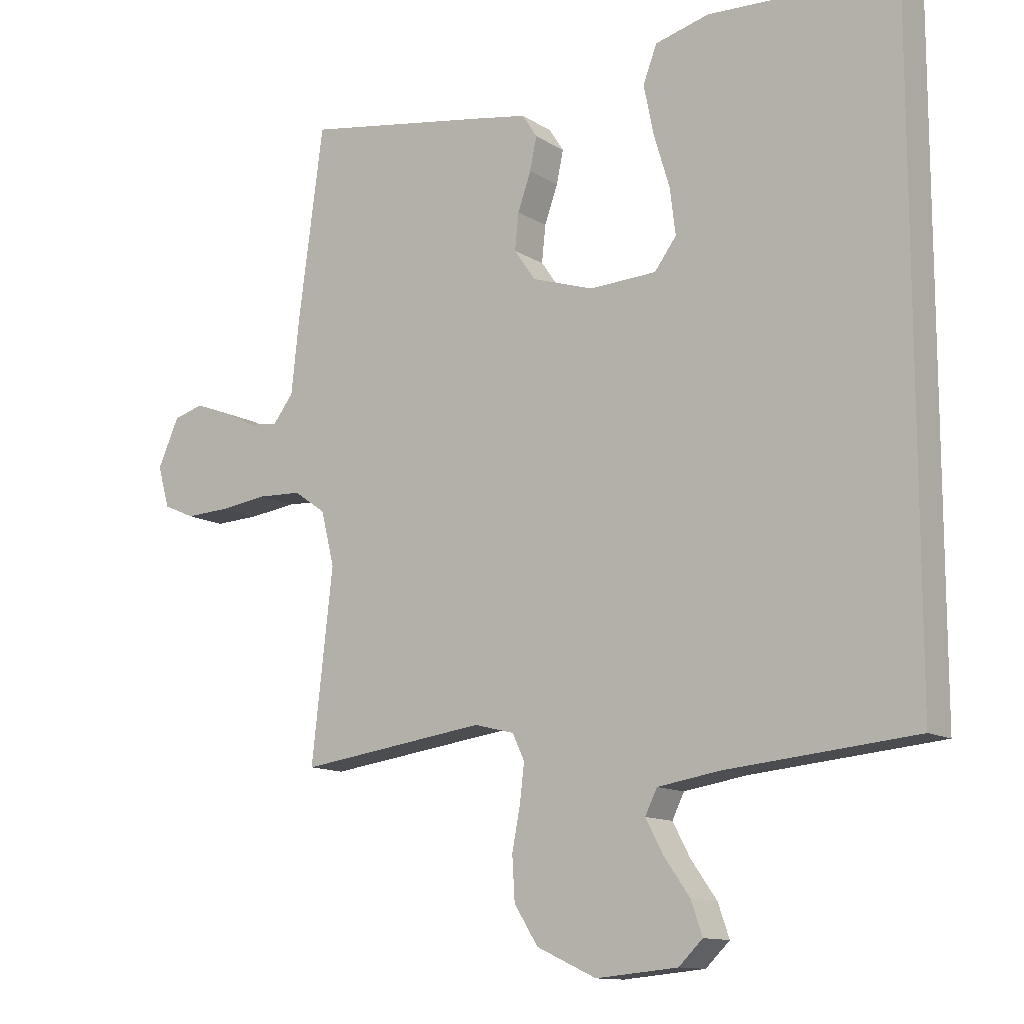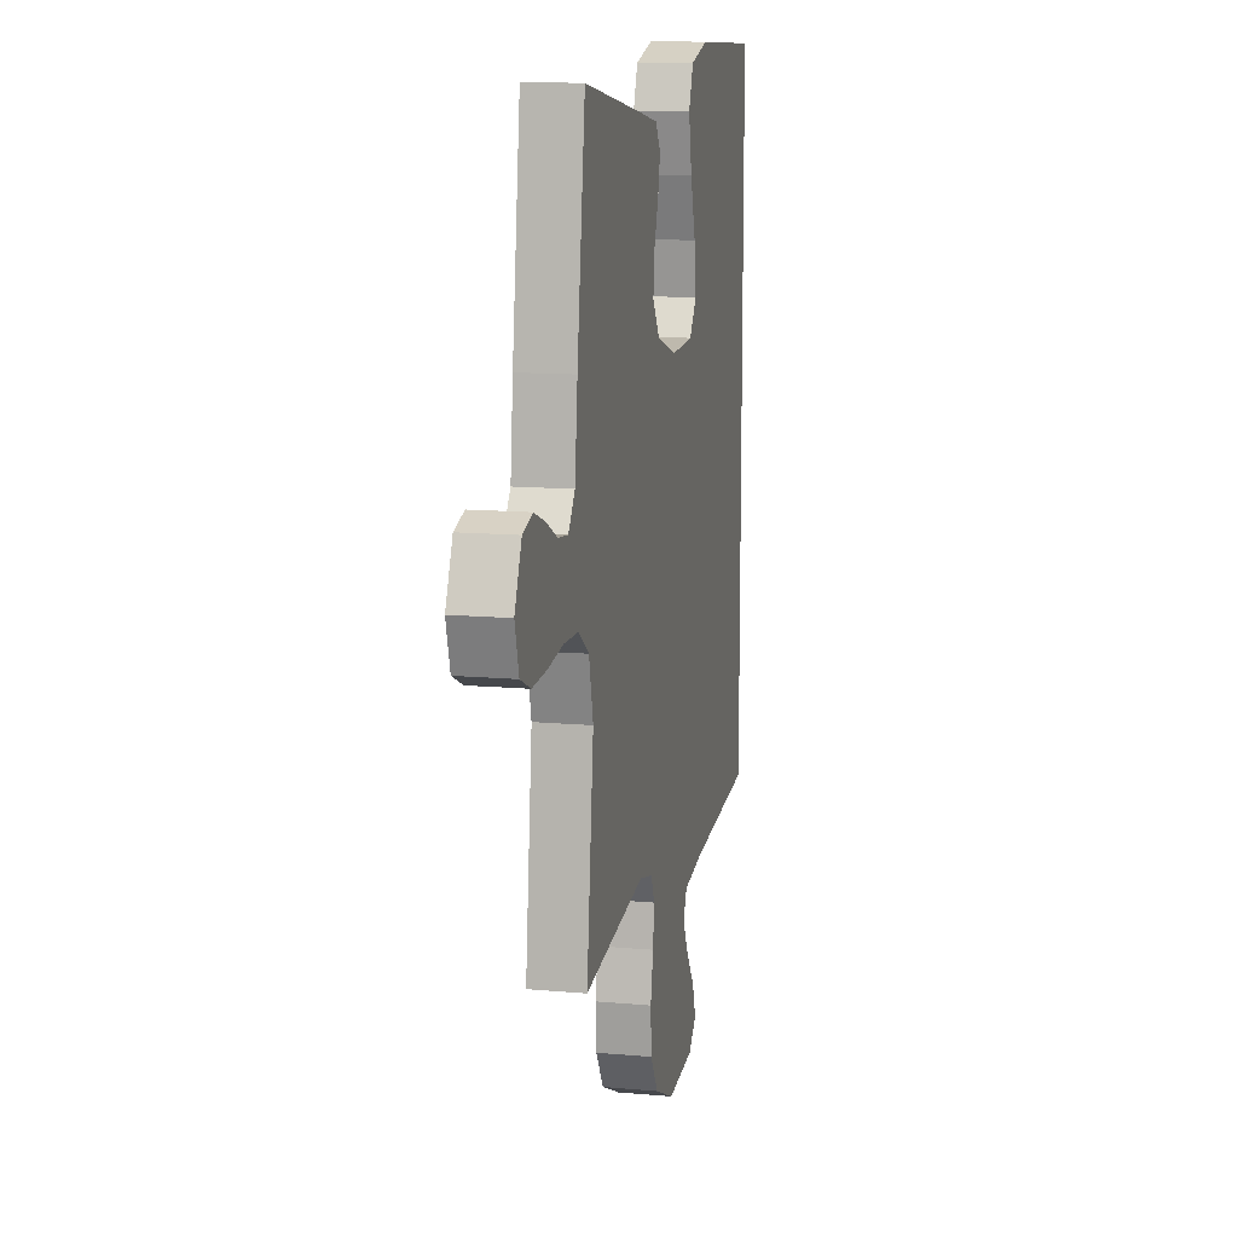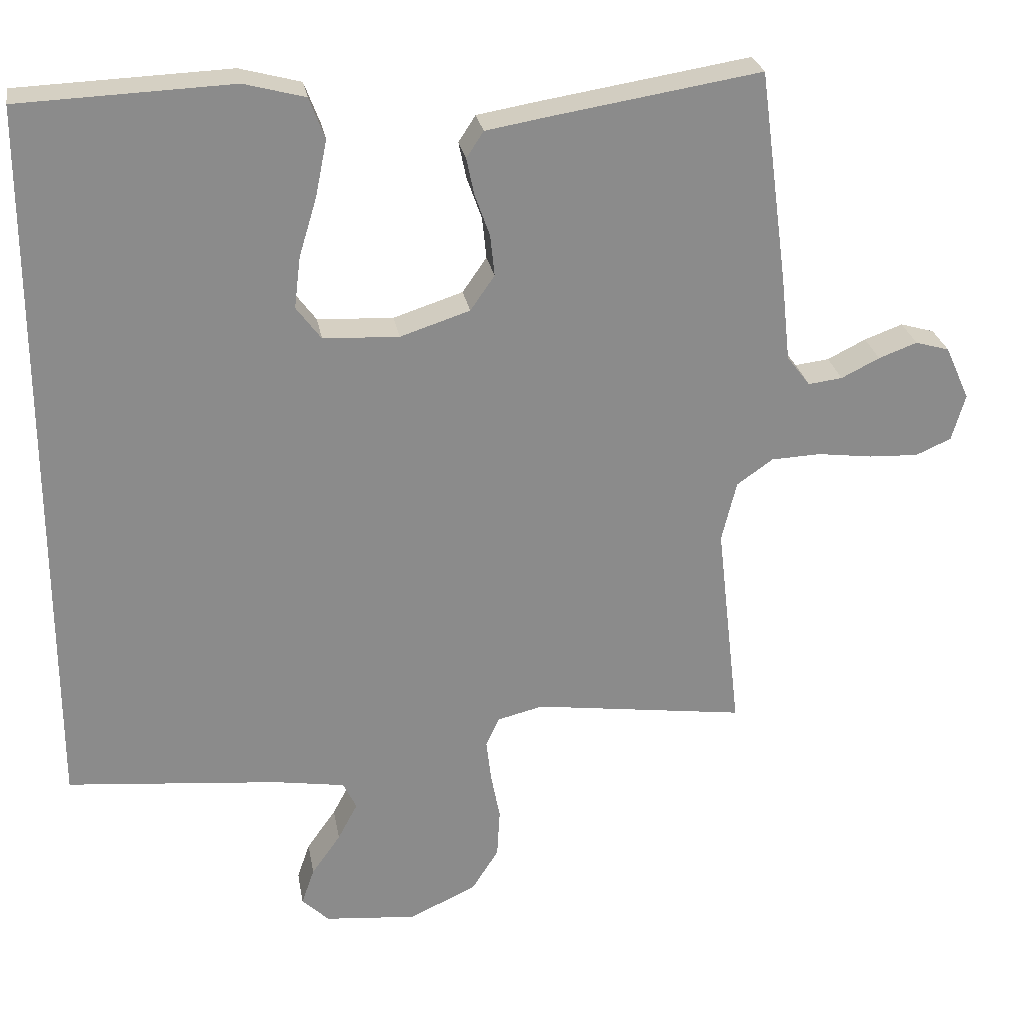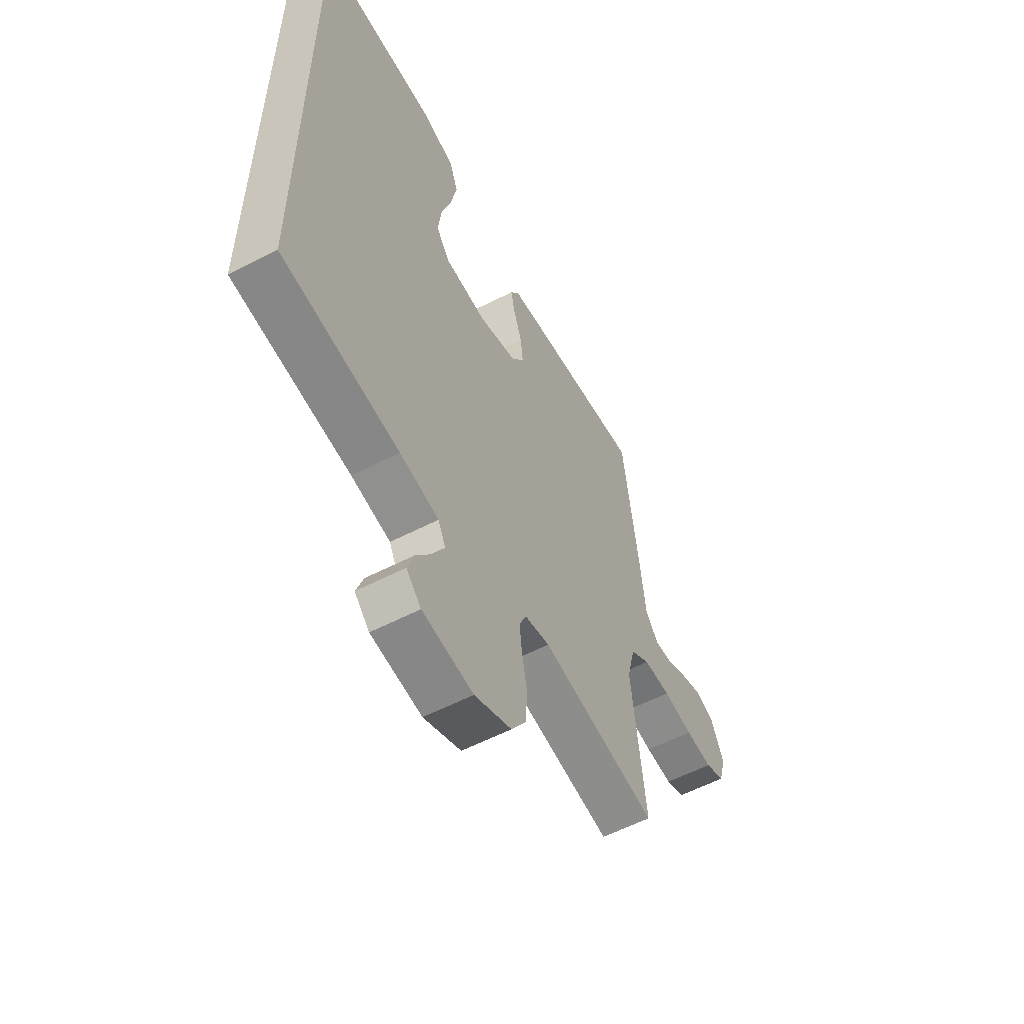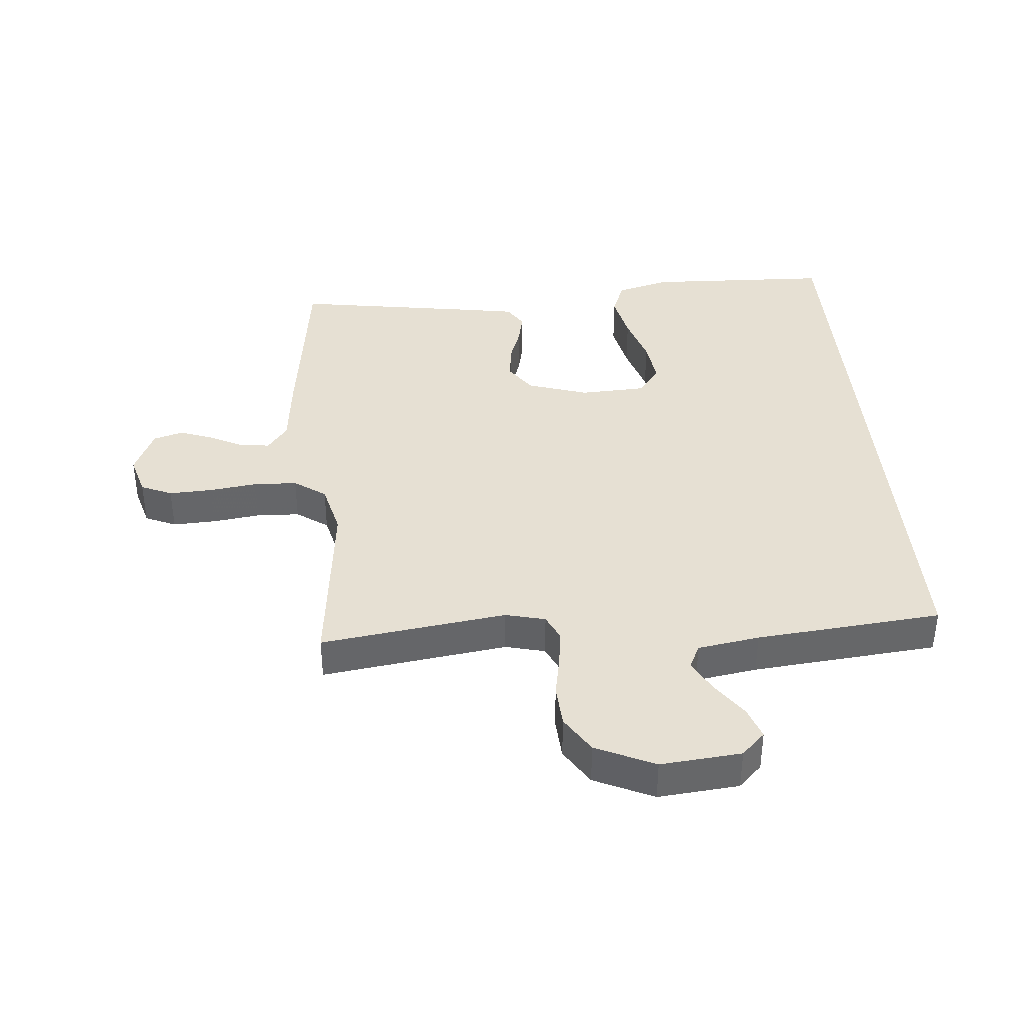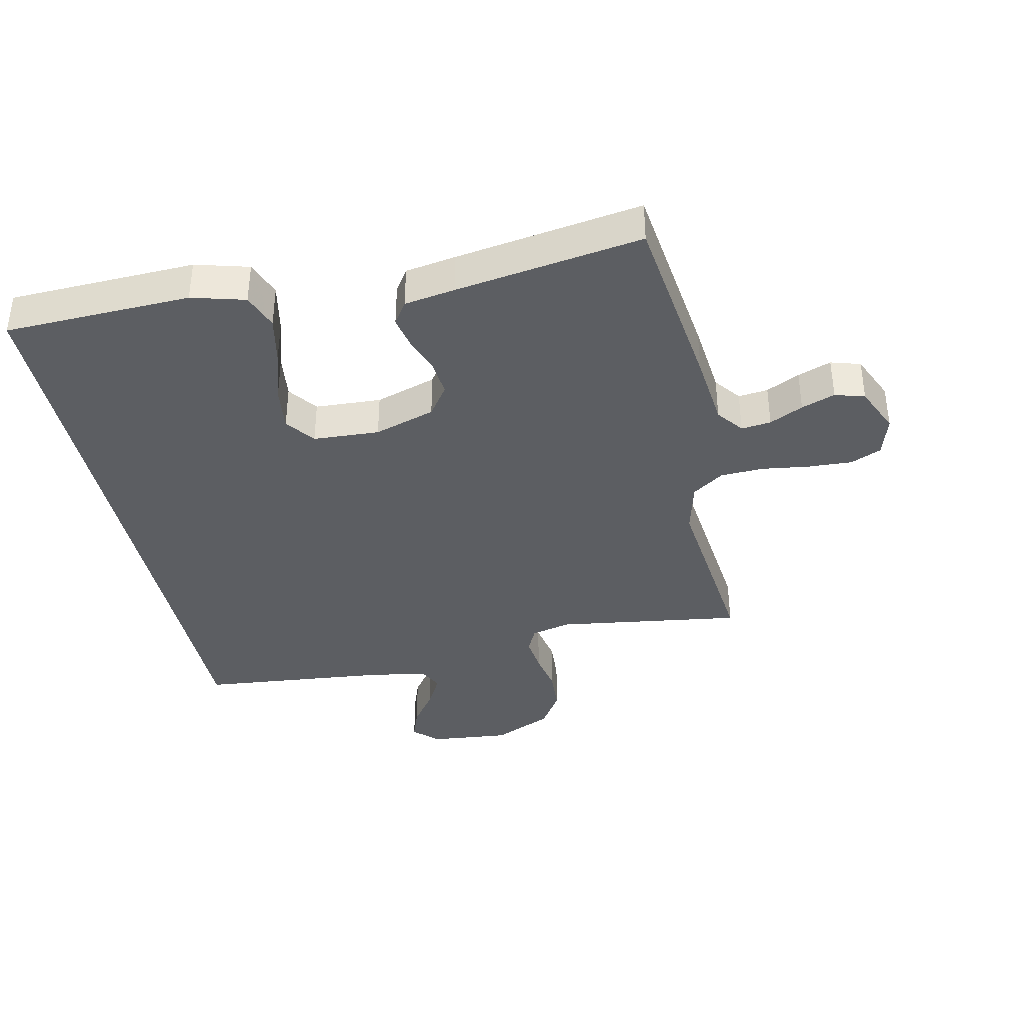
<metadata>
{"format":"obj","ext":"obj","renderer":"f3d","projection":"perspective","resolution":1024,"background":"white","views":[{"elev":-12.2,"azim":-145.0,"up":"+Z"},{"elev":12.7,"azim":101.9,"up":"+Z"},{"elev":26.5,"azim":-9.7,"up":"+Z"},{"elev":-58.1,"azim":-62.0,"up":"+Z"},{"elev":38.5,"azim":175.0,"up":"+Y"},{"elev":-37.7,"azim":11.9,"up":"+Y"}]}
</metadata>
<code>
v -0.5 0.07 0.507
v -0.2 0.07 0.519
v -0.114 0.07 0.496
v -0.092 0.07 0.438
v -0.108 0.07 0.359
v -0.133 0.07 0.276
v -0.142 0.07 0.203
v -0.107 0.07 0.156
v 0 0.07 0.151
v 0.098 0.07 0.183
v 0.132 0.07 0.232
v 0.126 0.07 0.29
v 0.105 0.07 0.349
v 0.094 0.07 0.401
v 0.118 0.07 0.438
v 0.2 0.07 0.452
v 0.5 0.07 0.5
v 0.54 0.07 0.2
v 0.553 0.07 0.08
v 0.586 0.07 0.037
v 0.634 0.07 0.043
v 0.688 0.07 0.07
v 0.742 0.07 0.09
v 0.79 0.07 0.076
v 0.824 0.07 0
v 0.805 0.07 -0.066
v 0.755 0.07 -0.088
v 0.685 0.07 -0.085
v 0.608 0.07 -0.075
v 0.538 0.07 -0.078
v 0.487 0.07 -0.114
v 0.466 0.07 -0.2
v 0.5 0.07 -0.5
v 0.2 0.07 -0.459
v 0.136 0.07 -0.475
v 0.117 0.07 -0.516
v 0.124 0.07 -0.575
v 0.137 0.07 -0.643
v 0.133 0.07 -0.712
v 0.095 0.07 -0.772
v 0 0.07 -0.816
v -0.13 0.07 -0.804
v -0.168 0.07 -0.767
v -0.15 0.07 -0.715
v -0.109 0.07 -0.657
v -0.081 0.07 -0.604
v -0.1 0.07 -0.565
v -0.2 0.07 -0.549
v -0.5 0.07 -0.521
v -0.5 0 0.507
v -0.2 0 0.519
v -0.114 0 0.496
v -0.092 0 0.438
v -0.108 0 0.359
v -0.133 0 0.276
v -0.142 0 0.203
v -0.107 0 0.156
v 0 0 0.151
v 0.098 0 0.183
v 0.132 0 0.232
v 0.126 0 0.29
v 0.105 0 0.349
v 0.094 0 0.401
v 0.118 0 0.438
v 0.2 0 0.452
v 0.5 0 0.5
v 0.54 0 0.2
v 0.553 0 0.08
v 0.586 0 0.037
v 0.634 0 0.043
v 0.688 0 0.07
v 0.742 0 0.09
v 0.79 0 0.076
v 0.824 0 0
v 0.805 0 -0.066
v 0.755 0 -0.088
v 0.685 0 -0.085
v 0.608 0 -0.075
v 0.538 0 -0.078
v 0.487 0 -0.114
v 0.466 0 -0.2
v 0.5 0 -0.5
v 0.2 0 -0.459
v 0.136 0 -0.475
v 0.117 0 -0.516
v 0.124 0 -0.575
v 0.137 0 -0.643
v 0.133 0 -0.712
v 0.095 0 -0.772
v 0 0 -0.816
v -0.13 0 -0.804
v -0.168 0 -0.767
v -0.15 0 -0.715
v -0.109 0 -0.657
v -0.081 0 -0.604
v -0.1 0 -0.565
v -0.2 0 -0.549
v -0.5 0 -0.521
f 48 49 1 2
f 47 48 2
f 46 47 2
f 43 44 45
f 42 43 45
f 41 42 45
f 40 41 45
f 39 40 45
f 38 39 45
f 37 38 45
f 36 37 45 46
f 35 36 46
f 32 33 34
f 31 32 34 35
f 27 28 29
f 26 27 29
f 25 26 29
f 24 25 29
f 23 24 29
f 22 23 29
f 21 22 29
f 20 21 29 30
f 19 20 30 31
f 18 19 31
f 17 18 31
f 16 17 31
f 15 16 31
f 14 15 31
f 13 14 31
f 12 13 31
f 4 5 6
f 3 4 6
f 2 3 6
f 2 6 7
f 46 2 7
f 35 46 7 8
f 31 35 8 9
f 11 12 31
f 10 11 31
f 9 10 31
f 51 50 98 97
f 51 97 96
f 51 96 95
f 94 93 92
f 94 92 91
f 94 91 90
f 94 90 89
f 94 89 88
f 94 88 87
f 94 87 86
f 95 94 86 85
f 95 85 84
f 83 82 81
f 84 83 81 80
f 78 77 76
f 78 76 75
f 78 75 74
f 78 74 73
f 78 73 72
f 78 72 71
f 78 71 70
f 79 78 70 69
f 80 79 69 68
f 80 68 67
f 80 67 66
f 80 66 65
f 80 65 64
f 80 64 63
f 80 63 62
f 80 62 61
f 55 54 53
f 55 53 52
f 55 52 51
f 56 55 51
f 56 51 95
f 57 56 95 84
f 58 57 84 80
f 80 61 60
f 80 60 59
f 80 59 58
f 1 50 51 2
f 2 51 52 3
f 3 52 53 4
f 4 53 54 5
f 5 54 55 6
f 6 55 56 7
f 7 56 57 8
f 8 57 58 9
f 9 58 59 10
f 10 59 60 11
f 11 60 61 12
f 12 61 62 13
f 13 62 63 14
f 14 63 64 15
f 15 64 65 16
f 16 65 66 17
f 17 66 67 18
f 18 67 68 19
f 19 68 69 20
f 20 69 70 21
f 21 70 71 22
f 22 71 72 23
f 23 72 73 24
f 24 73 74 25
f 25 74 75 26
f 26 75 76 27
f 27 76 77 28
f 28 77 78 29
f 29 78 79 30
f 30 79 80 31
f 31 80 81 32
f 32 81 82 33
f 33 82 83 34
f 34 83 84 35
f 35 84 85 36
f 36 85 86 37
f 37 86 87 38
f 38 87 88 39
f 39 88 89 40
f 40 89 90 41
f 41 90 91 42
f 42 91 92 43
f 43 92 93 44
f 44 93 94 45
f 45 94 95 46
f 46 95 96 47
f 47 96 97 48
f 48 97 98 49
f 49 98 50 1

</code>
